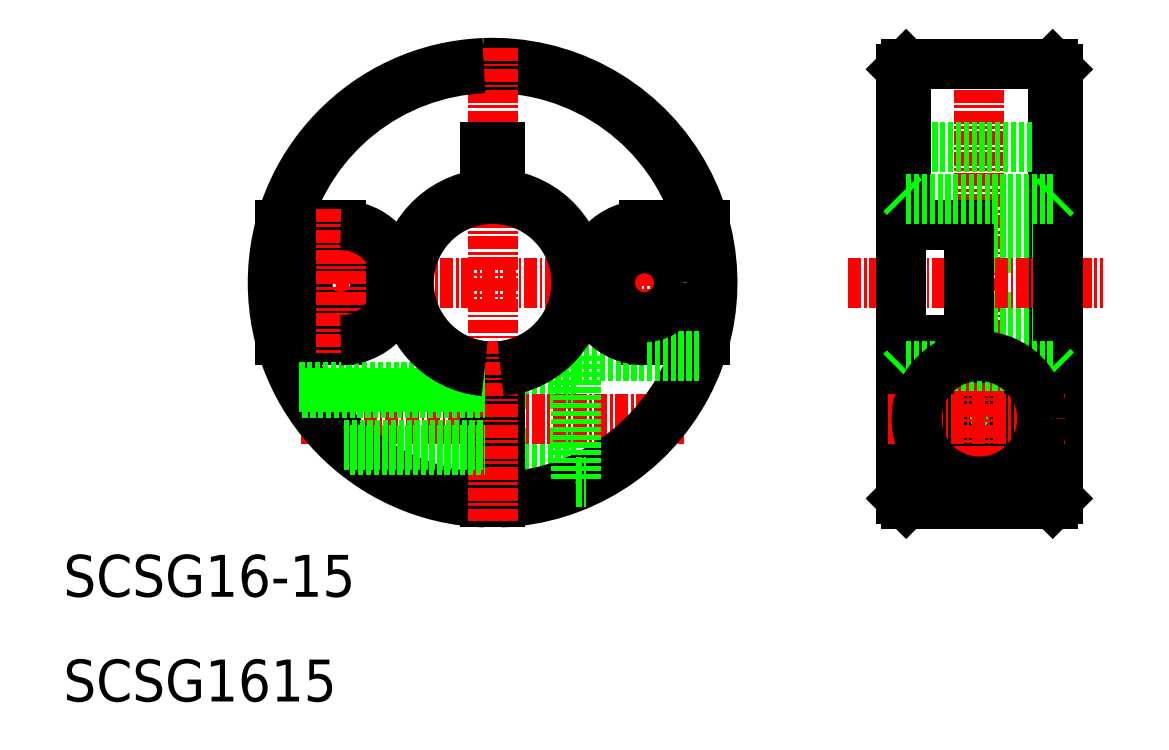
<metadata>
{"format":"dxf","ext":"dxf","renderer":"ezdxf+matplotlib","layout":"modelspace","background":"white","min_lineweight":24,"dpi":150}
</metadata>
<code>
0
SECTION
2
ENTITIES
0
TEXT
8
0
10
10
20
10
30
0
40
4
1
SCSG1615
0
TEXT
8
0
10
10
20
20
30
0
40
4
1
SCSG16-15
0
LINE
8
CENTER
10
28
20
50
30
0
11
74
21
50
31
0
0
LINE
8
0
10
51.75
20
40.3
30
0
11
59
21
40.3
31
0
0
LINE
8
0
10
51.75
20
33.7
30
0
11
59
21
33.7
31
0
0
LINE
8
CENTER
10
32.72
20
37
30
0
11
69.28
21
37
31
0
0
ARC
8
0
10
51
20
50
30
0
40
20.5
50
15.56
51
92.32
0
ARC
8
0
10
51
20
50
30
0
40
21
50
272
51
92.26
0
ARC
8
0
10
51
20
50
30
0
40
20.5
50
272.2
51
344.4
0
LINE
8
0
10
51.75
20
42.04
30
0
11
51.75
21
29.01
31
0
0
LINE
8
0
10
50.25
20
42.04
30
0
11
50.25
21
29.01
31
0
0
ARC
8
0
10
51
20
50
30
0
40
21
50
92.26
51
268
0
ARC
8
0
10
51
20
50
30
0
40
20.5
50
195.6
51
267.8
0
LINE
8
CENTER
10
51
20
72.43
30
0
11
51
21
27.19
31
0
0
LINE
8
0
10
36.79
20
34.54
30
0
11
50.25
21
34.54
31
0
0
LINE
8
0
10
37.4
20
34
30
0
11
50.25
21
34
31
0
0
ARC
8
0
10
51
20
50
30
0
40
20.5
50
92.32
51
164.4
0
LINE
8
0
10
36.5
20
44.5
30
0
11
30.73
21
44.5
31
0
0
LINE
8
0
10
36.5
20
55.5
30
0
11
30.73
21
55.5
31
0
0
CIRCLE
8
0
10
36.5
20
50
30
0
40
3.3
0
LINE
8
0
10
32.53
20
40
30
0
11
50.25
21
40
31
0
0
LINE
8
0
10
32.84
20
39.46
30
0
11
50.25
21
39.46
31
0
0
LINE
8
CENTER
10
36.5
20
57.08
30
0
11
36.5
21
43.28
31
0
0
ARC
8
0
10
36.5
20
50
30
0
40
5.5
50
270
51
90
0
CIRCLE
8
0
10
97.5
20
37
30
0
40
2.458
0
CIRCLE
8
0
10
97.5
20
37
30
0
40
3
0
CIRCLE
8
0
10
97.5
20
37
30
0
40
3.3
0
LINE
8
0
10
59
20
43
30
0
11
59
21
31
31
0
0
LINE
8
0
10
90.5
20
44.5
30
0
11
90.5
21
28.89
31
0
0
LINE
8
0
10
105
20
42.04
30
0
11
105
21
29.39
31
0
0
LINE
8
0
10
104.5
20
70.89
30
0
11
104.5
21
28.89
31
0
0
LINE
8
0
10
90
20
42.04
30
0
11
90
21
29.39
31
0
0
LINE
8
CENTER
10
97.5
20
72.45
30
0
11
97.5
21
26.71
31
0
0
LINE
8
CENTER
10
88.77
20
37
30
0
11
105.7
21
37
31
0
0
LINE
8
0
10
90.5
20
28.89
30
0
11
104.5
21
28.89
31
0
0
LINE
8
0
10
90
20
29.39
30
0
11
90.5
21
28.89
31
0
0
LINE
8
0
10
105
20
29.39
30
0
11
104.5
21
28.89
31
0
0
LINE
8
0
10
96.5
20
53.3
30
0
11
105
21
53.3
31
0
0
LINE
8
0
10
96.5
20
46.7
30
0
11
105
21
46.7
31
0
0
LINE
8
CENTER
10
84.97
20
50
30
0
11
109.3
21
50
31
0
0
LINE
8
0
10
90
20
63
30
0
11
105
21
63
31
0
0
LINE
8
0
10
90.5
20
70.89
30
0
11
104.5
21
70.89
31
0
0
LINE
8
CENTER
10
65.5
20
56.9
30
0
11
65.5
21
43.43
31
0
0
LINE
8
0
10
65.5
20
44.5
30
0
11
71.27
21
44.5
31
0
0
LINE
8
0
10
65.5
20
55.5
30
0
11
71.27
21
55.5
31
0
0
LINE
8
0
10
59
20
43
30
0
11
70.8
21
43
31
0
0
CIRCLE
8
0
10
65.5
20
50
30
0
40
3.3
0
ARC
8
0
10
65.5
20
50
30
0
40
5.5
50
90
51
270
0
LINE
8
0
10
90.5
20
70.89
30
0
11
90.5
21
55.5
31
0
0
LINE
8
0
10
90
20
57.96
30
0
11
90
21
42.04
31
0
0
LINE
8
0
10
90
20
55.5
30
0
11
96.5
21
55.5
31
0
0
LINE
8
0
10
90
20
44.5
30
0
11
96.5
21
44.5
31
0
0
LINE
8
0
10
96.5
20
55.5
30
0
11
96.5
21
44.5
31
0
0
LINE
8
0
10
90
20
70.39
30
0
11
90
21
57.96
31
0
0
LINE
8
0
10
90
20
70.39
30
0
11
90.5
21
70.89
31
0
0
LINE
8
0
10
105
20
57.96
30
0
11
105
21
42.04
31
0
0
LINE
8
0
10
105
20
70.39
30
0
11
105
21
57.96
31
0
0
LINE
8
0
10
104.5
20
70.89
30
0
11
105
21
70.39
31
0
0
ARC
8
0
10
51
20
50
30
0
40
8
50
275.4
51
84.62
0
ARC
8
0
10
51
20
50
30
0
40
8.5
50
275.4
51
84.62
0
ARC
8
0
10
51
20
50
30
0
40
8
50
95.38
51
264.6
0
ARC
8
0
10
51
20
50
30
0
40
8.5
50
95.38
51
264.6
0
LINE
8
0
10
51.75
20
57.96
30
0
11
51.75
21
63
31
0
0
LINE
8
0
10
50.25
20
57.96
30
0
11
50.25
21
63
31
0
0
LINE
8
0
10
51.75
20
63
30
0
11
50.25
21
63
31
0
0
LINE
8
0
10
104.5
20
58
30
0
11
90.5
21
58
31
0
0
LINE
8
0
10
90
20
58.5
30
0
11
90.5
21
58
31
0
0
LINE
8
0
10
104.5
20
58
30
0
11
105
21
58.5
31
0
0
LINE
8
0
10
104.5
20
42
30
0
11
90.5
21
42
31
0
0
LINE
8
0
10
90
20
41.5
30
0
11
90.5
21
42
31
0
0
LINE
8
0
10
104.5
20
42
30
0
11
105
21
41.5
31
0
0
LINE
8
0
10
59
20
31
30
0
11
59.94
21
31
31
0
0
CIRCLE
8
0
10
97.5
20
37
30
0
40
6
0
ENDSEC
0
EOF

</code>
